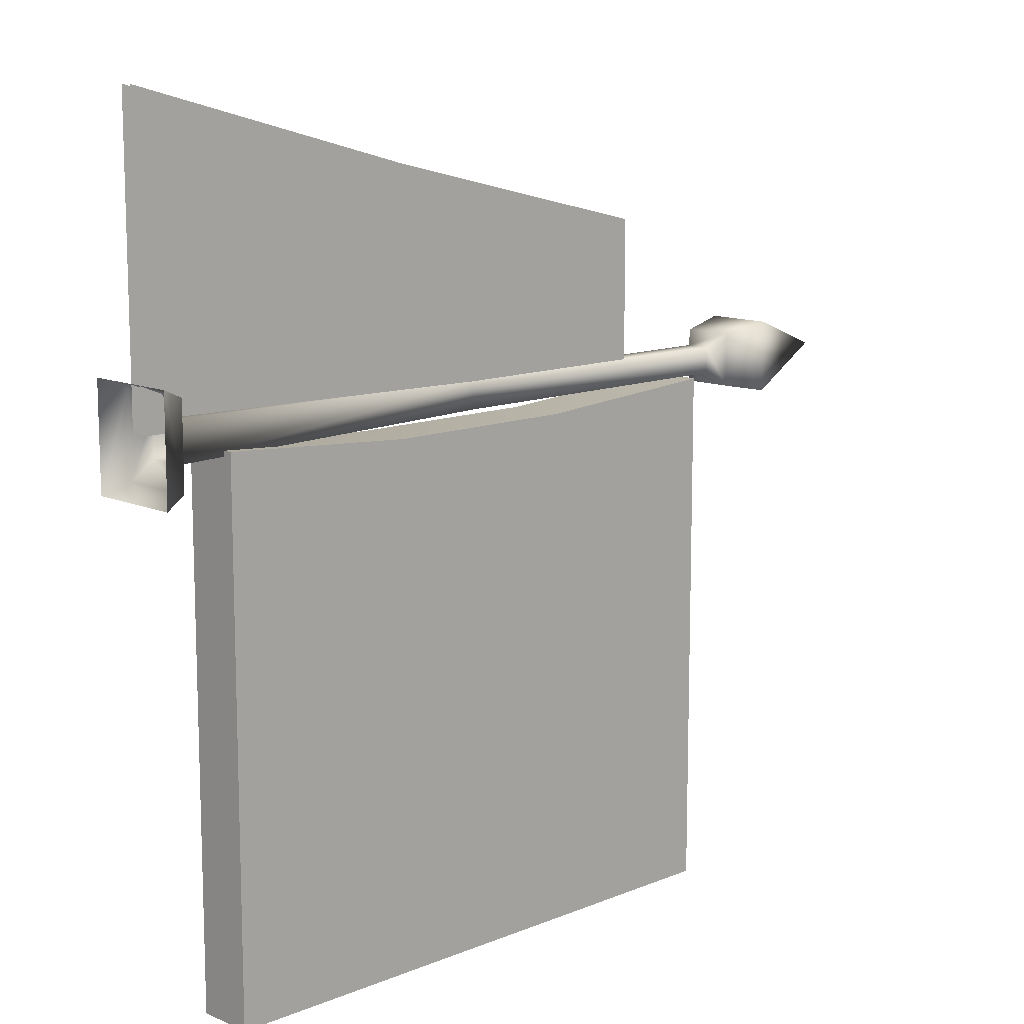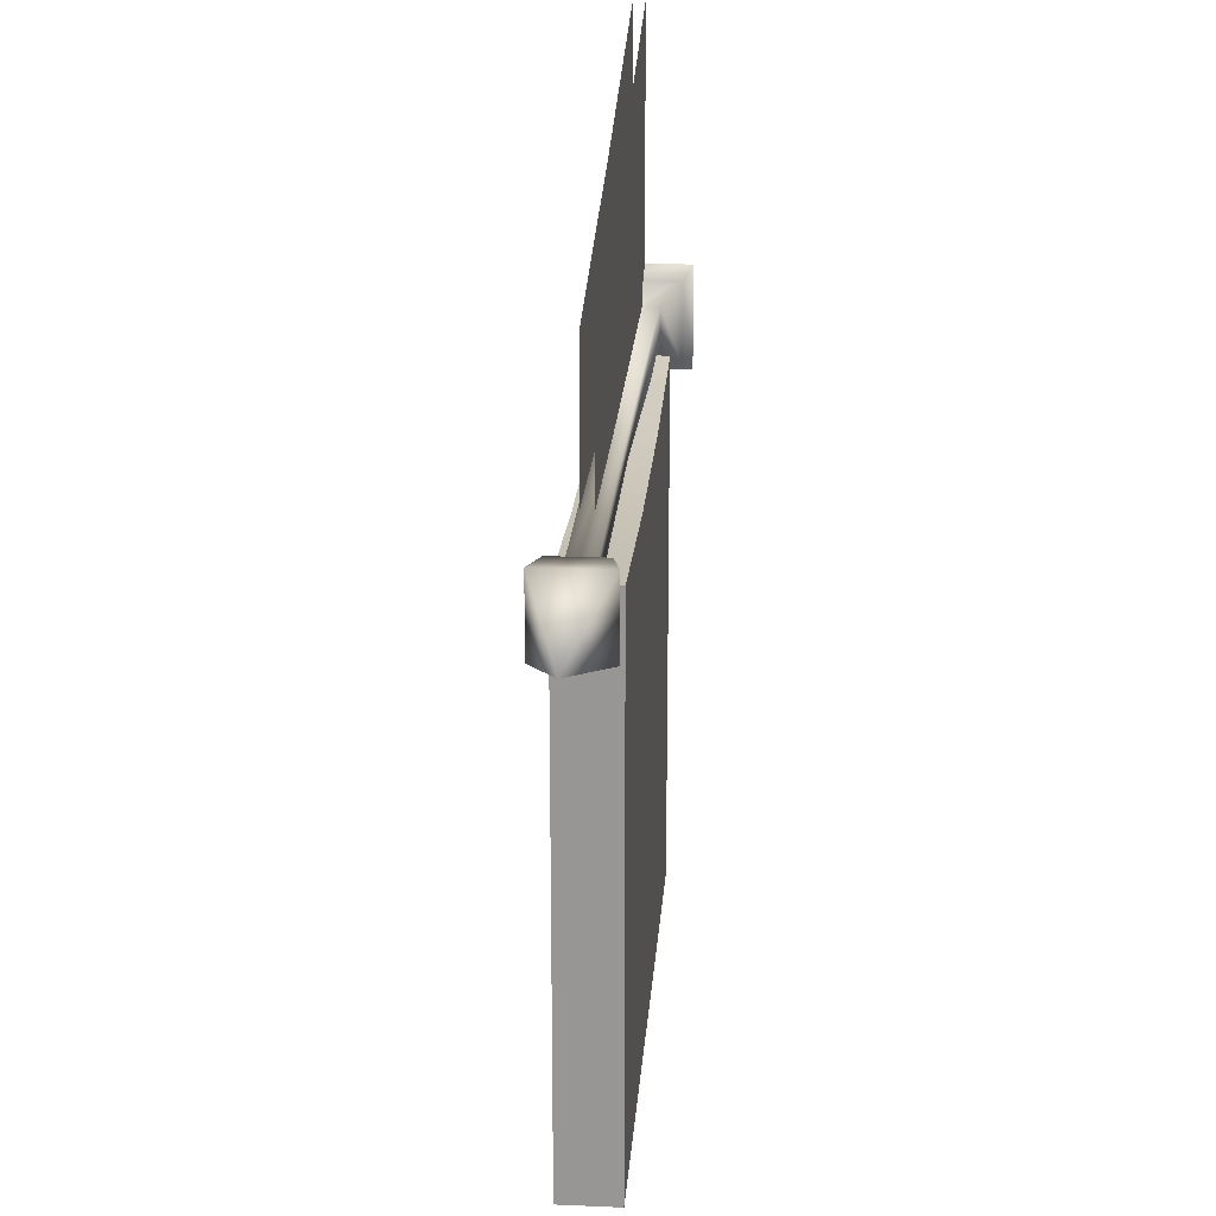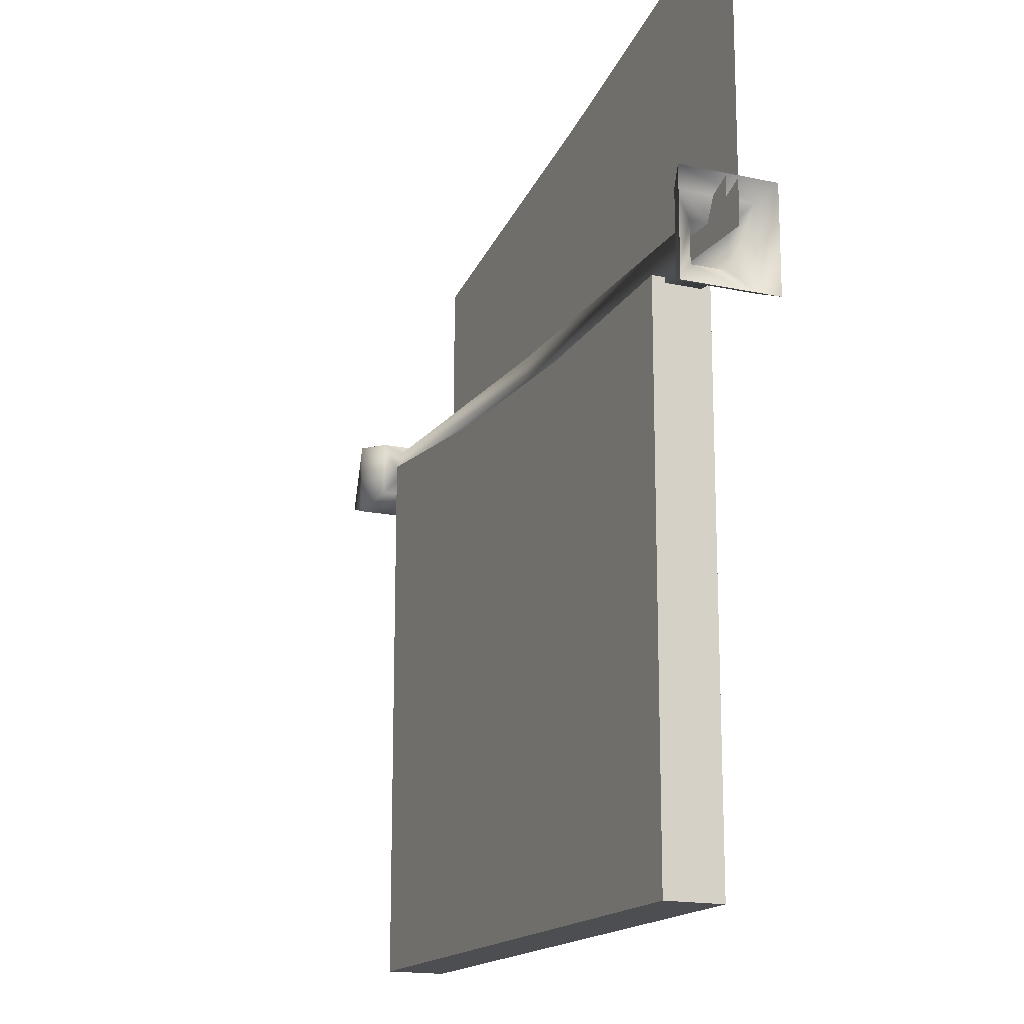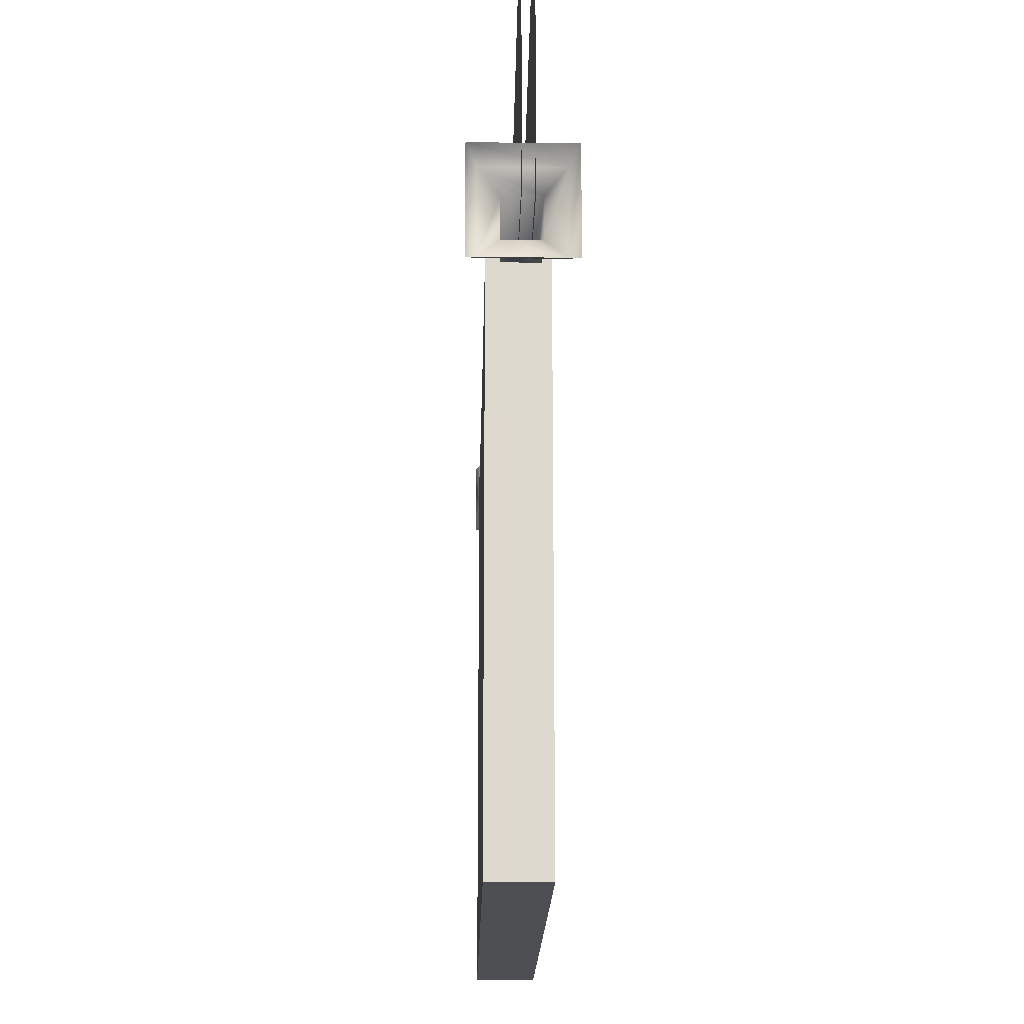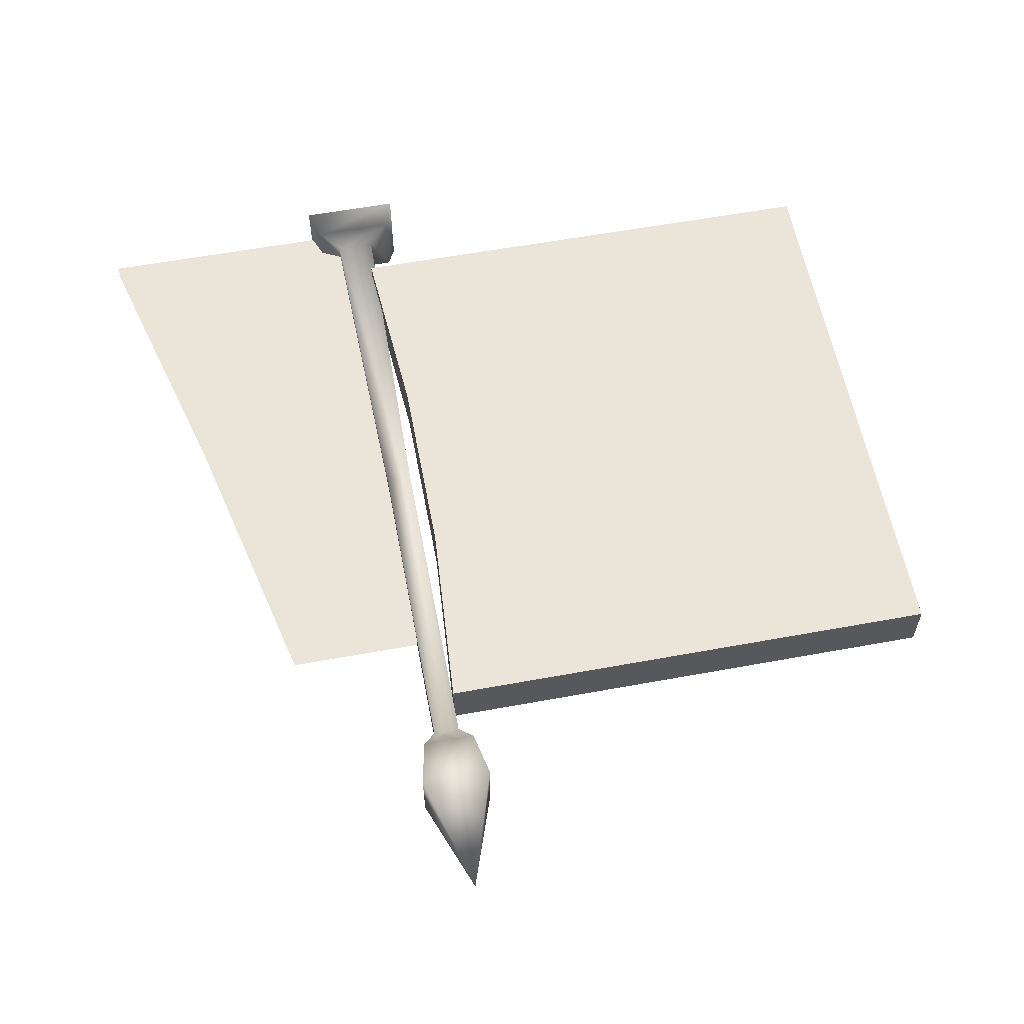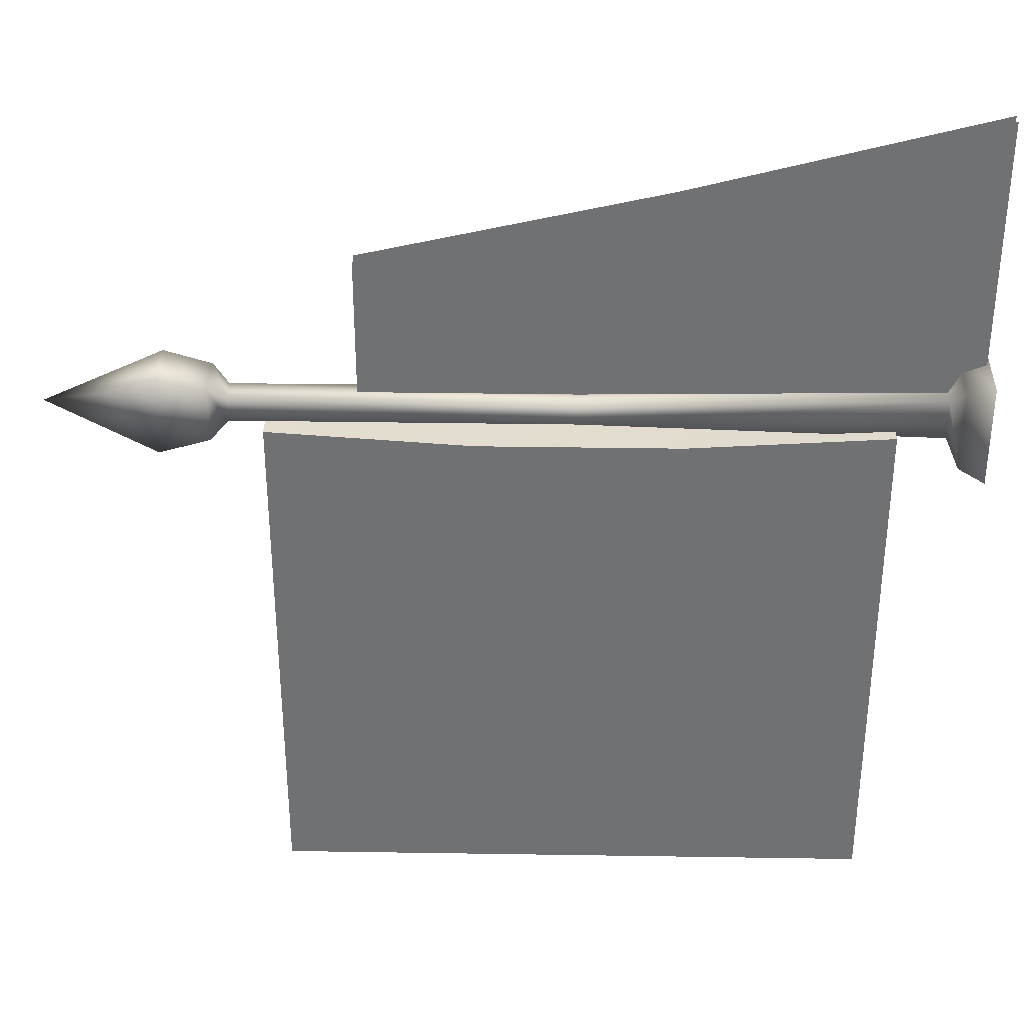
<metadata>
{"format":"obj","ext":"obj","renderer":"f3d","projection":"perspective","resolution":1024,"background":"white","views":[{"elev":11.9,"azim":135.9,"up":"+Y"},{"elev":21.4,"azim":-85.7,"up":"+Y"},{"elev":-16.5,"azim":66.0,"up":"+Y"},{"elev":-18.1,"azim":88.8,"up":"+Y"},{"elev":59.0,"azim":-100.7,"up":"+Z"},{"elev":34.8,"azim":1.2,"up":"+Y"}]}
</metadata>
<code>
g Inst_Sign_Rod1_
v 69.68 62.31 -2.321
v 17.87 62.31 -2.321
v 17.87 87.98 -2.321
v 69.68 87.98 -2.321
v -33.93 62.31 -2.321
v -33.93 87.98 -2.321
v 17.87 99.96 -2.321
v 69.68 113.6 -2.321
v 69.68 62.31 -0.2451
v 69.68 87.98 -0.2451
v 17.87 87.98 -0.2451
v 17.87 62.31 -0.2451
v -33.93 87.98 -0.2451
v -33.93 62.31 -0.2451
v 69.68 113.6 -0.2451
v 17.87 99.96 -0.2451
v -86.53 61.04 -0.4749
v -66.84 67.42 -6.378
v -66.84 54.67 -6.378
v -86.53 61.04 -0.4749
v -66.84 67.42 5.428
v -66.84 67.42 -6.378
v -86.53 61.04 -0.4749
v -66.84 54.67 5.428
v -58.37 65.81 -4.892
v -58.37 56.27 -4.892
v -58.37 65.81 3.942
v -58.37 65.81 -4.892
v -58.37 56.27 3.942
v -55.45 63.38 -2.636
v -55.45 58.71 -2.636
v -55.45 63.38 1.687
v -55.45 63.38 -2.636
v -55.45 58.71 1.687
v -55.45 58.71 -2.636
v -55.45 63.38 -2.636
v 2.697 63.38 -2.636
v 2.697 58.71 -2.636
v -55.45 63.38 -2.636
v -55.45 63.38 1.687
v 2.697 63.38 1.687
v 2.697 63.38 -2.636
v -55.45 58.71 1.687
v 2.697 58.71 1.687
v 63.82 64.55 -3.721
v 63.83 57.54 -3.721
v 63.82 64.55 2.771
v 63.82 64.55 -3.721
v 63.82 57.54 2.771
v 65.74 68.32 -7.214
v 65.74 53.76 -7.214
v 63.83 57.54 -3.721
v 63.82 64.55 -3.721
v 70.1 70.1 -8.858
v 70.1 51.99 -8.858
v 65.74 68.32 6.265
v 65.74 68.32 -7.214
v 63.82 64.55 -3.721
v 63.82 64.55 2.771
v 70.1 70.1 7.909
v 70.1 70.1 -8.858
v 65.74 53.76 6.265
v 63.82 57.54 2.771
v 70.1 51.99 7.909
f 17 18 19
f 25 19 18
f 19 25 26
f 30 26 25
f 26 30 31
f 23 19 24
f 26 24 19
f 24 26 29
f 31 29 26
f 29 31 34
f 23 24 21
f 29 21 24
f 21 29 27
f 34 27 29
f 27 34 32
f 20 21 22
f 27 22 21
f 22 27 28
f 32 28 27
f 28 32 33
f 36 37 35
f 38 35 37
f 35 38 43
f 44 43 38
f 43 44 40
f 41 40 44
f 40 41 39
f 42 39 41
f 46 37 45
f 37 46 38
f 49 38 46
f 38 49 44
f 47 44 49
f 44 47 41
f 48 41 47
f 41 48 42
f 53 50 52
f 51 52 50
f 52 51 63
f 62 63 51
f 63 62 59
f 56 59 62
f 59 56 58
f 57 58 56
f 61 57 60
f 56 60 57
f 60 56 64
f 62 64 56
f 64 62 55
f 51 55 62
f 55 51 54
f 50 54 51
f 8 4 7
f 3 7 4
f 7 3 6
f 2 6 3
f 6 2 5
f 3 1 2
f 1 3 4
f 16 10 15
f 10 16 11
f 13 11 16
f 11 13 12
f 14 12 13
f 11 9 10
f 9 11 12
g Inst_AnvilSign_
v 55.43 -34.99 4.879
v 55.43 -3.79 4.879
v 20.5 -3.79 4.879
v 20.5 -34.99 4.879
v -14.43 -3.79 4.879
v -14.43 -34.99 4.879
v -49.36 -3.79 4.879
v -49.36 -34.99 4.879
v 55.43 27.41 4.879
v 20.5 27.41 4.879
v -14.43 27.41 4.879
v -49.36 27.41 4.879
v 55.43 58.61 4.879
v 20.5 56.24 4.879
v -14.43 56.24 4.879
v -49.36 58.61 4.879
v 55.43 -34.99 -5.099
v 20.5 -34.99 -5.099
v 20.5 -3.79 -5.099
v 55.43 -3.79 -5.099
v -14.43 -34.99 -5.099
v -14.43 -3.79 -5.099
v -49.36 -34.99 -5.099
v -49.36 -3.79 -5.099
v 20.5 27.41 -5.099
v 55.43 27.41 -5.099
v -14.43 27.41 -5.099
v -49.36 27.41 -5.099
v 20.5 56.24 -5.099
v 55.43 58.61 -5.099
v -14.43 56.24 -5.099
v -49.36 58.61 -5.099
v 55.43 -34.99 4.879
v 20.5 -34.99 4.879
v 20.5 -34.99 -5.099
v 55.43 -34.99 -5.099
v -14.43 -34.99 4.879
v -14.43 -34.99 -5.099
v -49.36 -34.99 4.879
v -49.36 -34.99 -5.099
v -49.36 -34.99 4.879
v -49.36 -3.79 4.879
v -49.36 -3.79 -5.099
v -49.36 -34.99 -5.099
v -49.36 27.41 4.879
v -49.36 27.41 -5.099
v -49.36 58.61 4.879
v -49.36 58.61 -5.099
v -49.36 58.61 4.879
v -14.43 56.24 4.879
v -14.43 56.24 -5.099
v -49.36 58.61 -5.099
v 20.5 56.24 4.879
v 20.5 56.24 -5.099
v 55.43 58.61 4.879
v 55.43 58.61 -5.099
v 55.43 58.61 4.879
v 55.43 27.41 4.879
v 55.43 27.41 -5.099
v 55.43 58.61 -5.099
v 55.43 -3.79 4.879
v 55.43 -3.79 -5.099
v 55.43 -34.99 4.879
v 55.43 -34.99 -5.099
f 103 104 101
f 102 101 104
f 101 102 98
f 99 98 102
f 98 99 97
f 100 97 99
f 72 70 71
f 69 71 70
f 71 69 76
f 75 76 69
f 76 75 80
f 79 80 75
f 78 79 74
f 75 74 79
f 74 75 67
f 69 67 75
f 67 69 68
f 70 68 69
f 77 78 73
f 74 73 78
f 73 74 66
f 67 66 74
f 66 67 65
f 68 65 67
f 87 88 85
f 86 85 88
f 85 86 82
f 83 82 86
f 82 83 81
f 84 81 83
f 88 92 86
f 91 86 92
f 86 91 83
f 89 83 91
f 83 89 84
f 90 84 89
f 92 96 91
f 95 91 96
f 91 95 89
f 93 89 95
f 89 93 90
f 94 90 93
f 111 112 109
f 110 109 112
f 109 110 106
f 107 106 110
f 106 107 105
f 108 105 107
f 119 120 117
f 118 117 120
f 117 118 114
f 115 114 118
f 114 115 113
f 116 113 115
f 127 128 125
f 126 125 128
f 125 126 122
f 123 122 126
f 122 123 121
f 124 121 123

</code>
